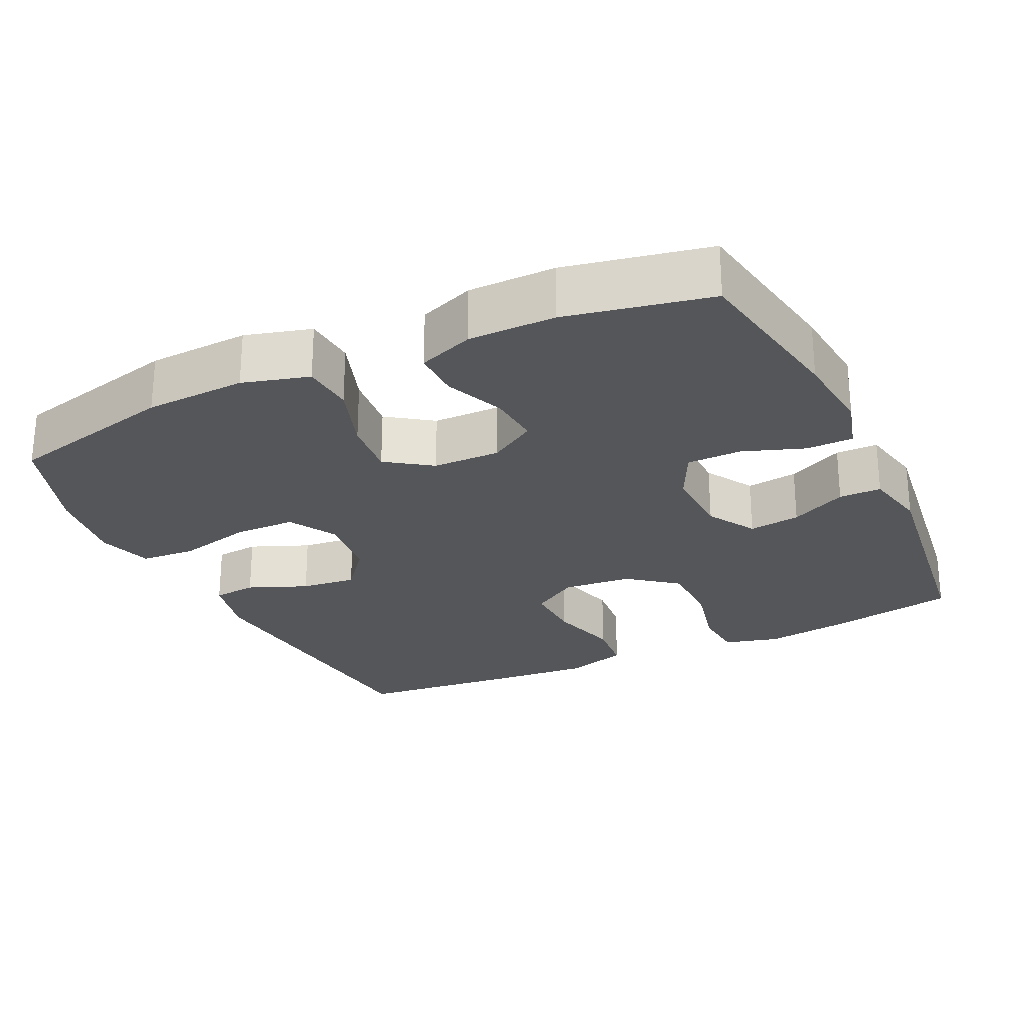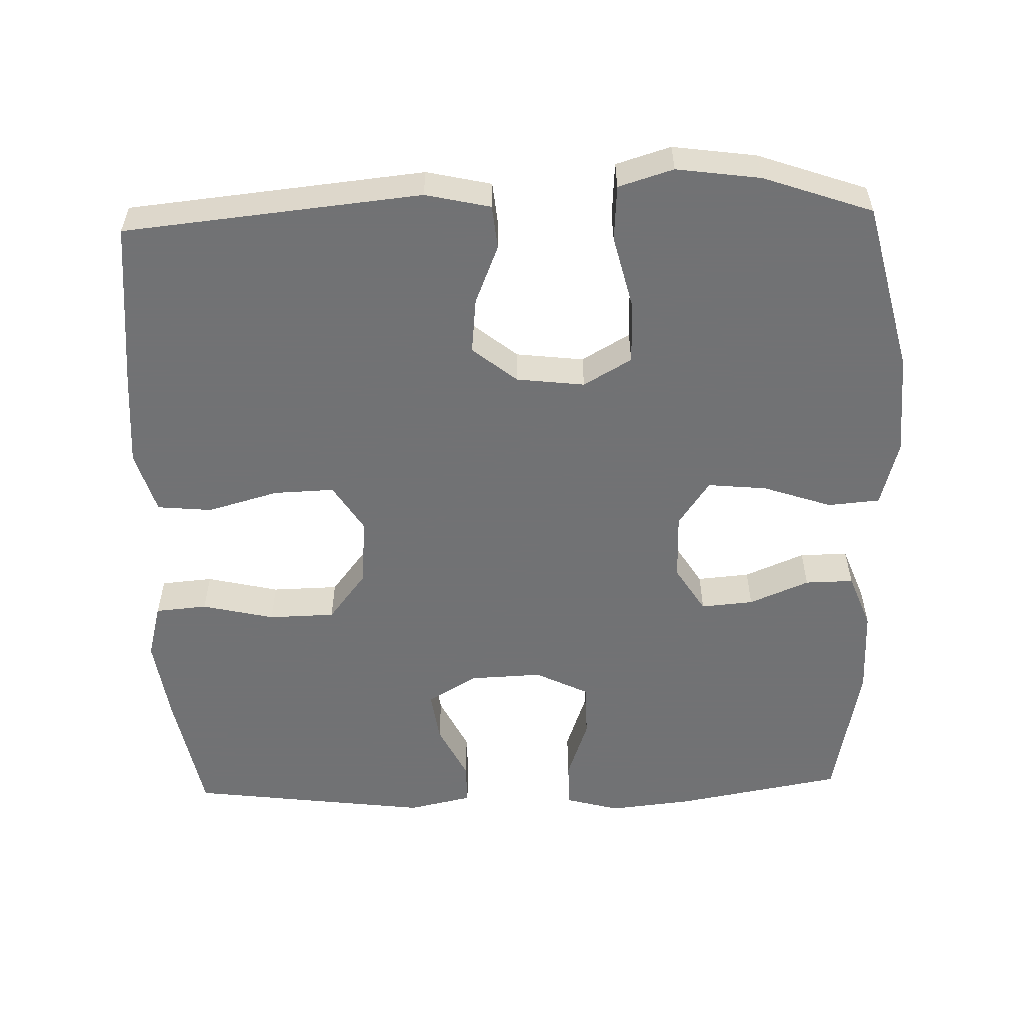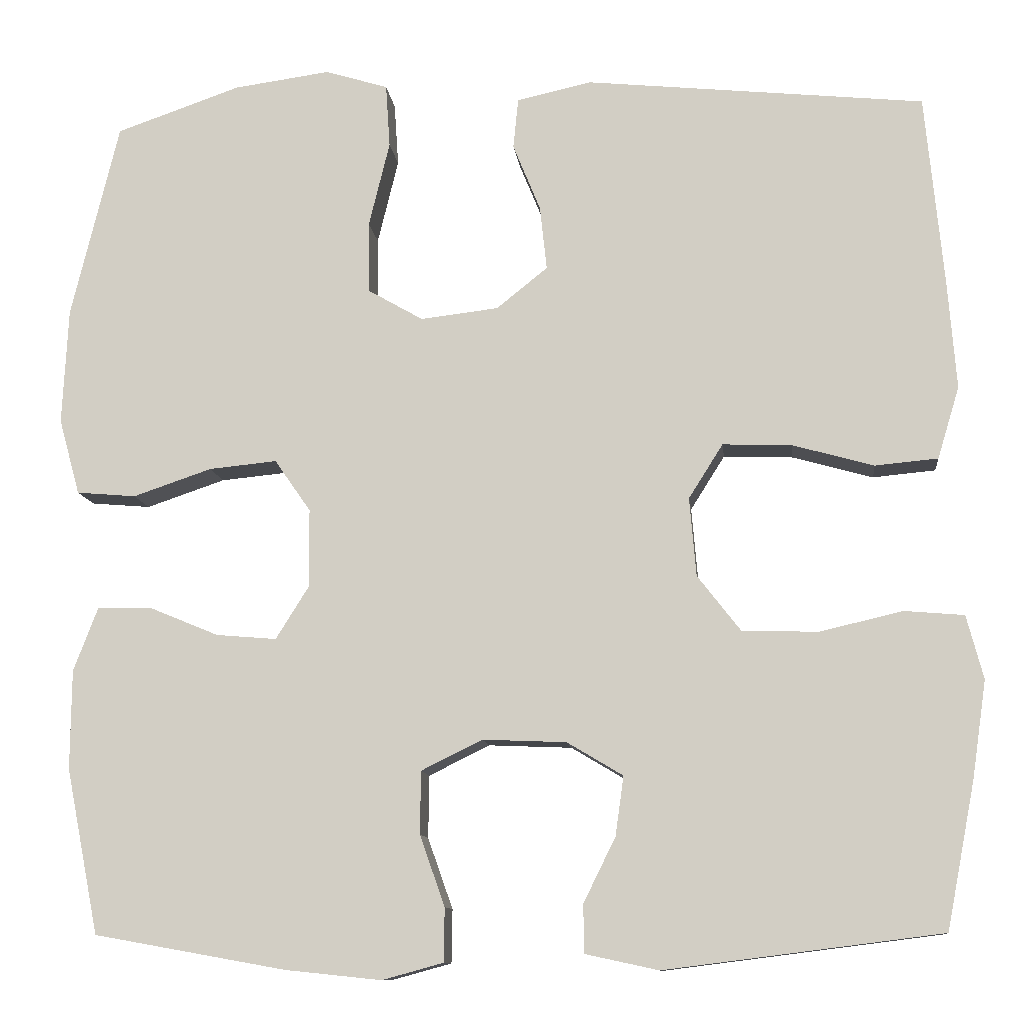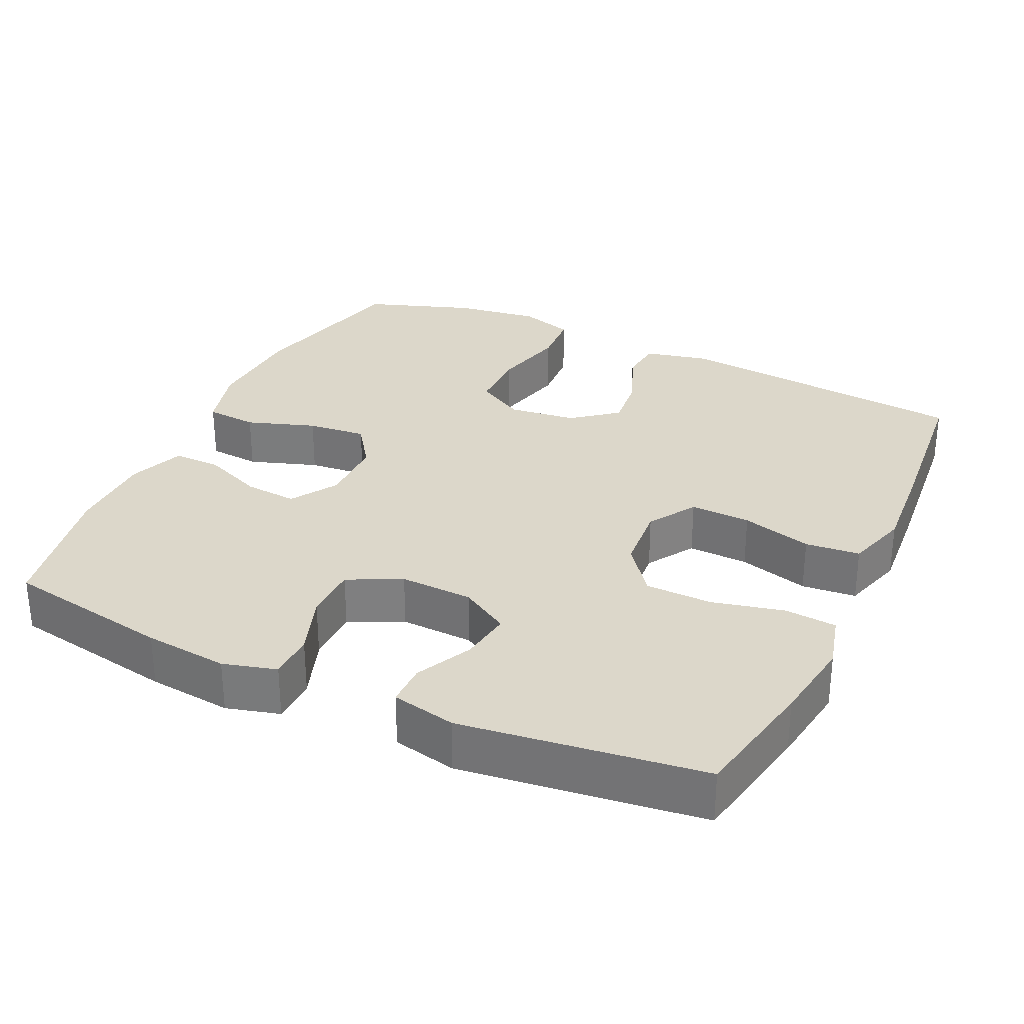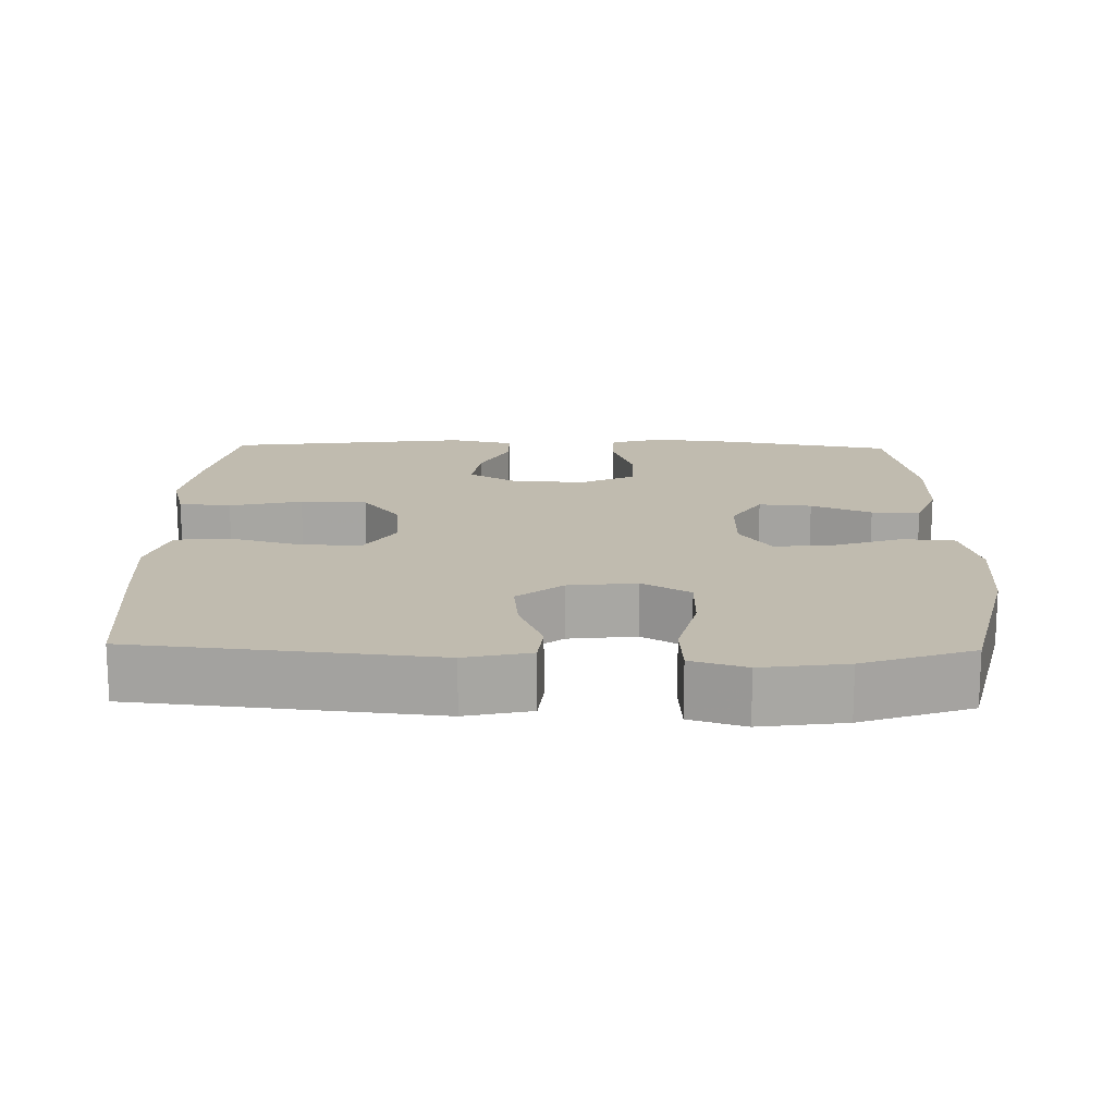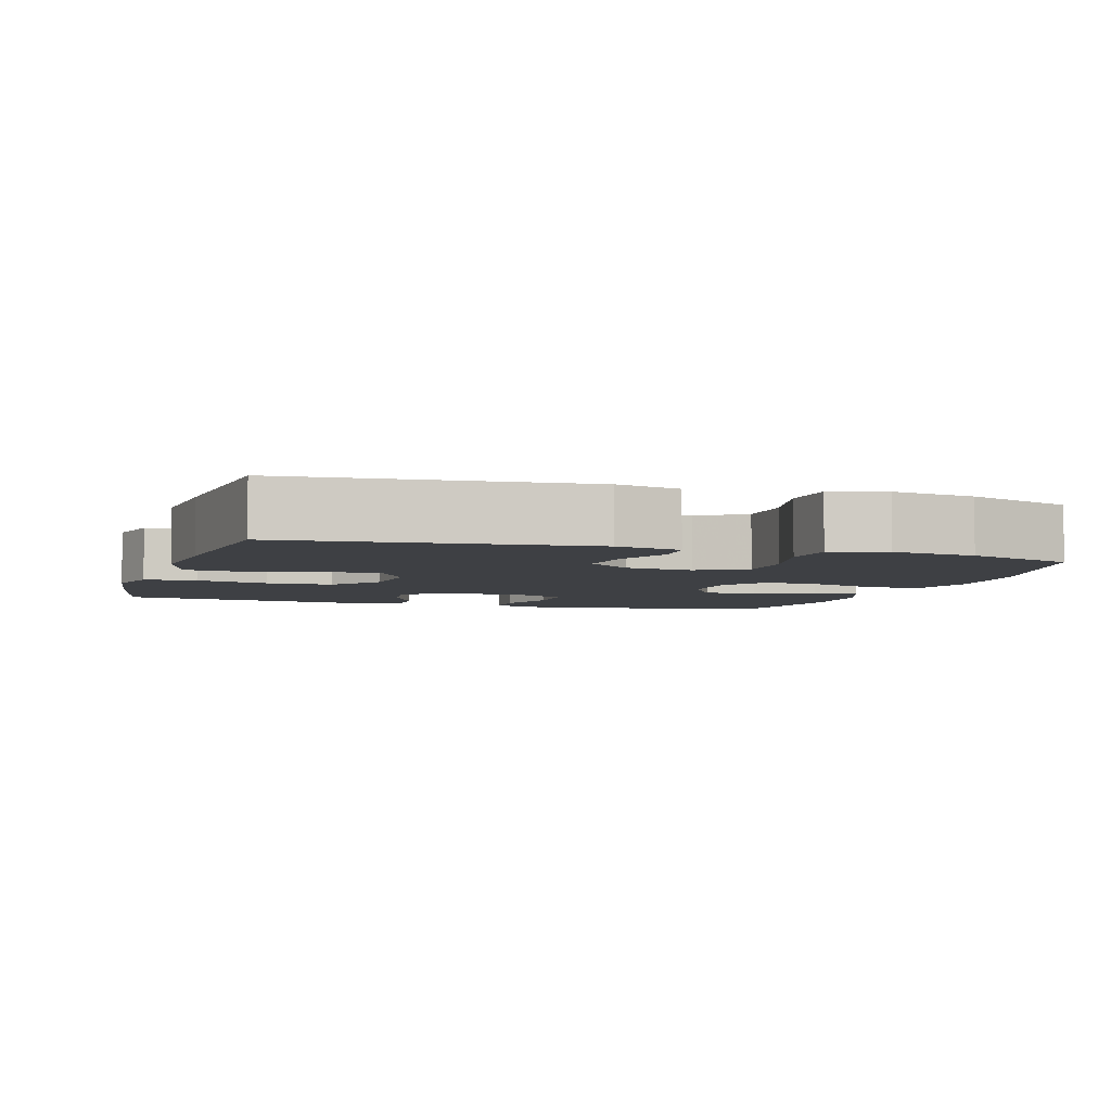
<metadata>
{"format":"obj","ext":"obj","renderer":"f3d","projection":"perspective","resolution":1024,"background":"white","views":[{"elev":-25.6,"azim":115.3,"up":"+Y"},{"elev":-55.6,"azim":1.7,"up":"+Y"},{"elev":-10.8,"azim":-173.8,"up":"+Z"},{"elev":30.4,"azim":-154.9,"up":"+Y"},{"elev":16.0,"azim":1.3,"up":"+Y"},{"elev":-4.8,"azim":-17.6,"up":"+Y"}]}
</metadata>
<code>
v -0.5 0.07 0.5
v -0.094 0.07 0.541
v -0.005 0.07 0.521
v 0.001 0.07 0.461
v -0.032 0.07 0.38
v -0.04 0.07 0.304
v 0.021 0.07 0.255
v 0.114 0.07 0.244
v 0.18 0.07 0.282
v 0.181 0.07 0.367
v 0.156 0.07 0.469
v 0.161 0.07 0.545
v 0.236 0.07 0.568
v 0.351 0.07 0.552
v 0.5 0.07 0.5
v 0.557 0.07 0.266
v 0.564 0.07 0.127
v 0.539 0.07 0.036
v 0.468 0.07 0.03
v 0.374 0.07 0.062
v 0.293 0.07 0.07
v 0.25 0.07 0.008
v 0.249 0.07 -0.085
v 0.289 0.07 -0.149
v 0.361 0.07 -0.143
v 0.443 0.07 -0.109
v 0.509 0.07 -0.108
v 0.538 0.07 -0.184
v 0.539 0.07 -0.303
v 0.5 0.07 -0.5
v 0.271 0.07 -0.541
v 0.156 0.07 -0.553
v 0.083 0.07 -0.533
v 0.082 0.07 -0.469
v 0.112 0.07 -0.384
v 0.111 0.07 -0.309
v 0.038 0.07 -0.273
v -0.062 0.07 -0.277
v -0.129 0.07 -0.317
v -0.119 0.07 -0.388
v -0.081 0.07 -0.465
v -0.081 0.07 -0.523
v -0.169 0.07 -0.542
v -0.5 0.07 -0.5
v -0.534 0.07 -0.325
v -0.551 0.07 -0.209
v -0.531 0.07 -0.133
v -0.46 0.07 -0.127
v -0.361 0.07 -0.15
v -0.27 0.07 -0.148
v -0.218 0.07 -0.081
v -0.21 0.07 0.013
v -0.251 0.07 0.078
v -0.334 0.07 0.075
v -0.431 0.07 0.048
v -0.506 0.07 0.055
v -0.532 0.07 0.141
v -0.522 0.07 0.27
v -0.5 0 0.5
v -0.094 0 0.541
v -0.005 0 0.521
v 0.001 0 0.461
v -0.032 0 0.38
v -0.04 0 0.304
v 0.021 0 0.255
v 0.114 0 0.244
v 0.18 0 0.282
v 0.181 0 0.367
v 0.156 0 0.469
v 0.161 0 0.545
v 0.236 0 0.568
v 0.351 0 0.552
v 0.5 0 0.5
v 0.557 0 0.266
v 0.564 0 0.127
v 0.539 0 0.036
v 0.468 0 0.03
v 0.374 0 0.062
v 0.293 0 0.07
v 0.25 0 0.008
v 0.249 0 -0.085
v 0.289 0 -0.149
v 0.361 0 -0.143
v 0.443 0 -0.109
v 0.509 0 -0.108
v 0.538 0 -0.184
v 0.539 0 -0.303
v 0.5 0 -0.5
v 0.271 0 -0.541
v 0.156 0 -0.553
v 0.083 0 -0.533
v 0.082 0 -0.469
v 0.112 0 -0.384
v 0.111 0 -0.309
v 0.038 0 -0.273
v -0.062 0 -0.277
v -0.129 0 -0.317
v -0.119 0 -0.388
v -0.081 0 -0.465
v -0.081 0 -0.523
v -0.169 0 -0.542
v -0.5 0 -0.5
v -0.534 0 -0.325
v -0.551 0 -0.209
v -0.531 0 -0.133
v -0.46 0 -0.127
v -0.361 0 -0.15
v -0.27 0 -0.148
v -0.218 0 -0.081
v -0.21 0 0.013
v -0.251 0 0.078
v -0.334 0 0.075
v -0.431 0 0.048
v -0.506 0 0.055
v -0.532 0 0.141
v -0.522 0 0.27
f 3 4 5
f 2 3 5
f 1 2 5
f 58 1 5
f 57 58 5
f 56 57 5
f 55 56 5
f 54 55 5
f 53 54 5 6
f 52 53 6 7
f 51 52 7 8
f 50 51 8 9
f 47 48 49
f 46 47 49
f 45 46 49
f 44 45 49
f 43 44 49
f 42 43 49
f 41 42 49
f 40 41 49
f 39 40 49 50
f 38 39 50 9
f 33 34 35
f 32 33 35
f 31 32 35
f 30 31 35
f 29 30 35
f 28 29 35
f 27 28 35
f 26 27 35
f 25 26 35
f 24 25 35 36
f 23 24 36 37
f 18 19 20
f 17 18 20
f 16 17 20
f 15 16 20
f 14 15 20
f 13 14 20
f 12 13 20
f 11 12 20
f 10 11 20
f 9 10 20 21
f 37 38 9
f 23 37 9
f 22 23 9
f 9 21 22
f 63 62 61
f 63 61 60
f 63 60 59
f 63 59 116
f 63 116 115
f 63 115 114
f 63 114 113
f 63 113 112
f 64 63 112 111
f 65 64 111 110
f 66 65 110 109
f 67 66 109 108
f 107 106 105
f 107 105 104
f 107 104 103
f 107 103 102
f 107 102 101
f 107 101 100
f 107 100 99
f 107 99 98
f 108 107 98 97
f 67 108 97 96
f 93 92 91
f 93 91 90
f 93 90 89
f 93 89 88
f 93 88 87
f 93 87 86
f 93 86 85
f 93 85 84
f 93 84 83
f 94 93 83 82
f 95 94 82 81
f 78 77 76
f 78 76 75
f 78 75 74
f 78 74 73
f 78 73 72
f 78 72 71
f 78 71 70
f 78 70 69
f 78 69 68
f 79 78 68 67
f 67 96 95
f 67 95 81
f 67 81 80
f 80 79 67
f 1 59 60 2
f 2 60 61 3
f 3 61 62 4
f 4 62 63 5
f 5 63 64 6
f 6 64 65 7
f 7 65 66 8
f 8 66 67 9
f 9 67 68 10
f 10 68 69 11
f 11 69 70 12
f 12 70 71 13
f 13 71 72 14
f 14 72 73 15
f 15 73 74 16
f 16 74 75 17
f 17 75 76 18
f 18 76 77 19
f 19 77 78 20
f 20 78 79 21
f 21 79 80 22
f 22 80 81 23
f 23 81 82 24
f 24 82 83 25
f 25 83 84 26
f 26 84 85 27
f 27 85 86 28
f 28 86 87 29
f 29 87 88 30
f 30 88 89 31
f 31 89 90 32
f 32 90 91 33
f 33 91 92 34
f 34 92 93 35
f 35 93 94 36
f 36 94 95 37
f 37 95 96 38
f 38 96 97 39
f 39 97 98 40
f 40 98 99 41
f 41 99 100 42
f 42 100 101 43
f 43 101 102 44
f 44 102 103 45
f 45 103 104 46
f 46 104 105 47
f 47 105 106 48
f 48 106 107 49
f 49 107 108 50
f 50 108 109 51
f 51 109 110 52
f 52 110 111 53
f 53 111 112 54
f 54 112 113 55
f 55 113 114 56
f 56 114 115 57
f 57 115 116 58
f 58 116 59 1

</code>
